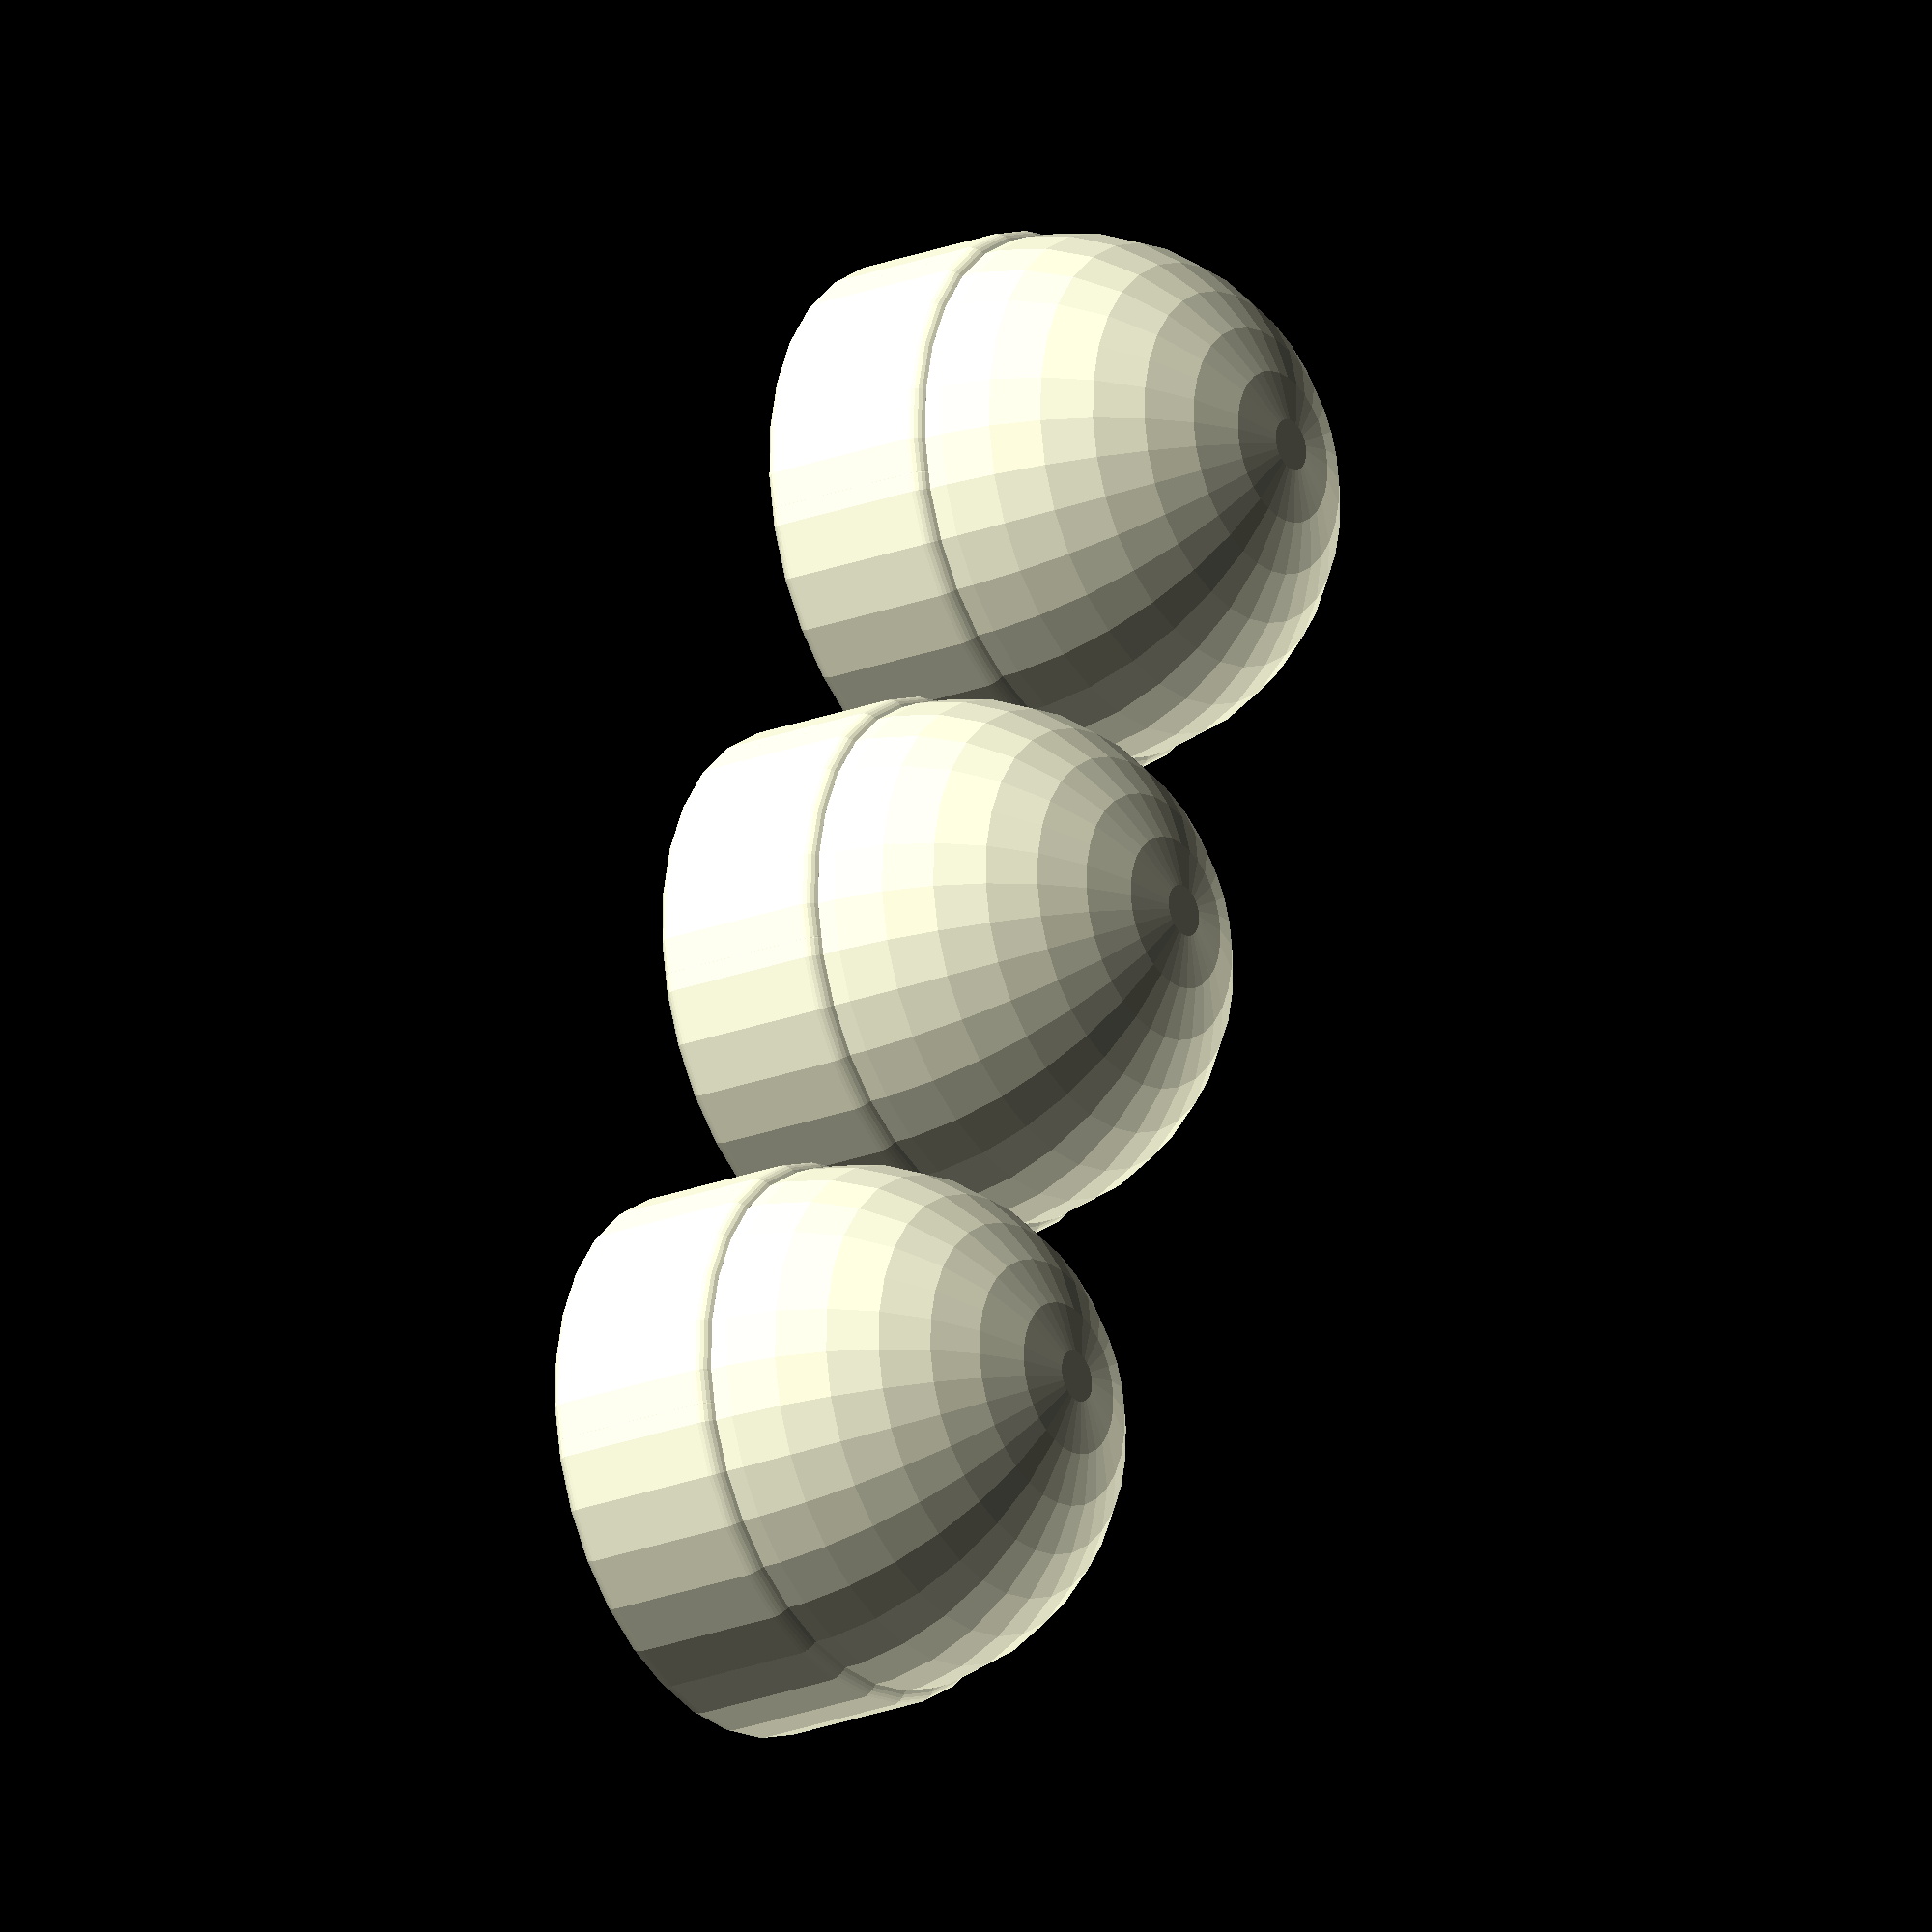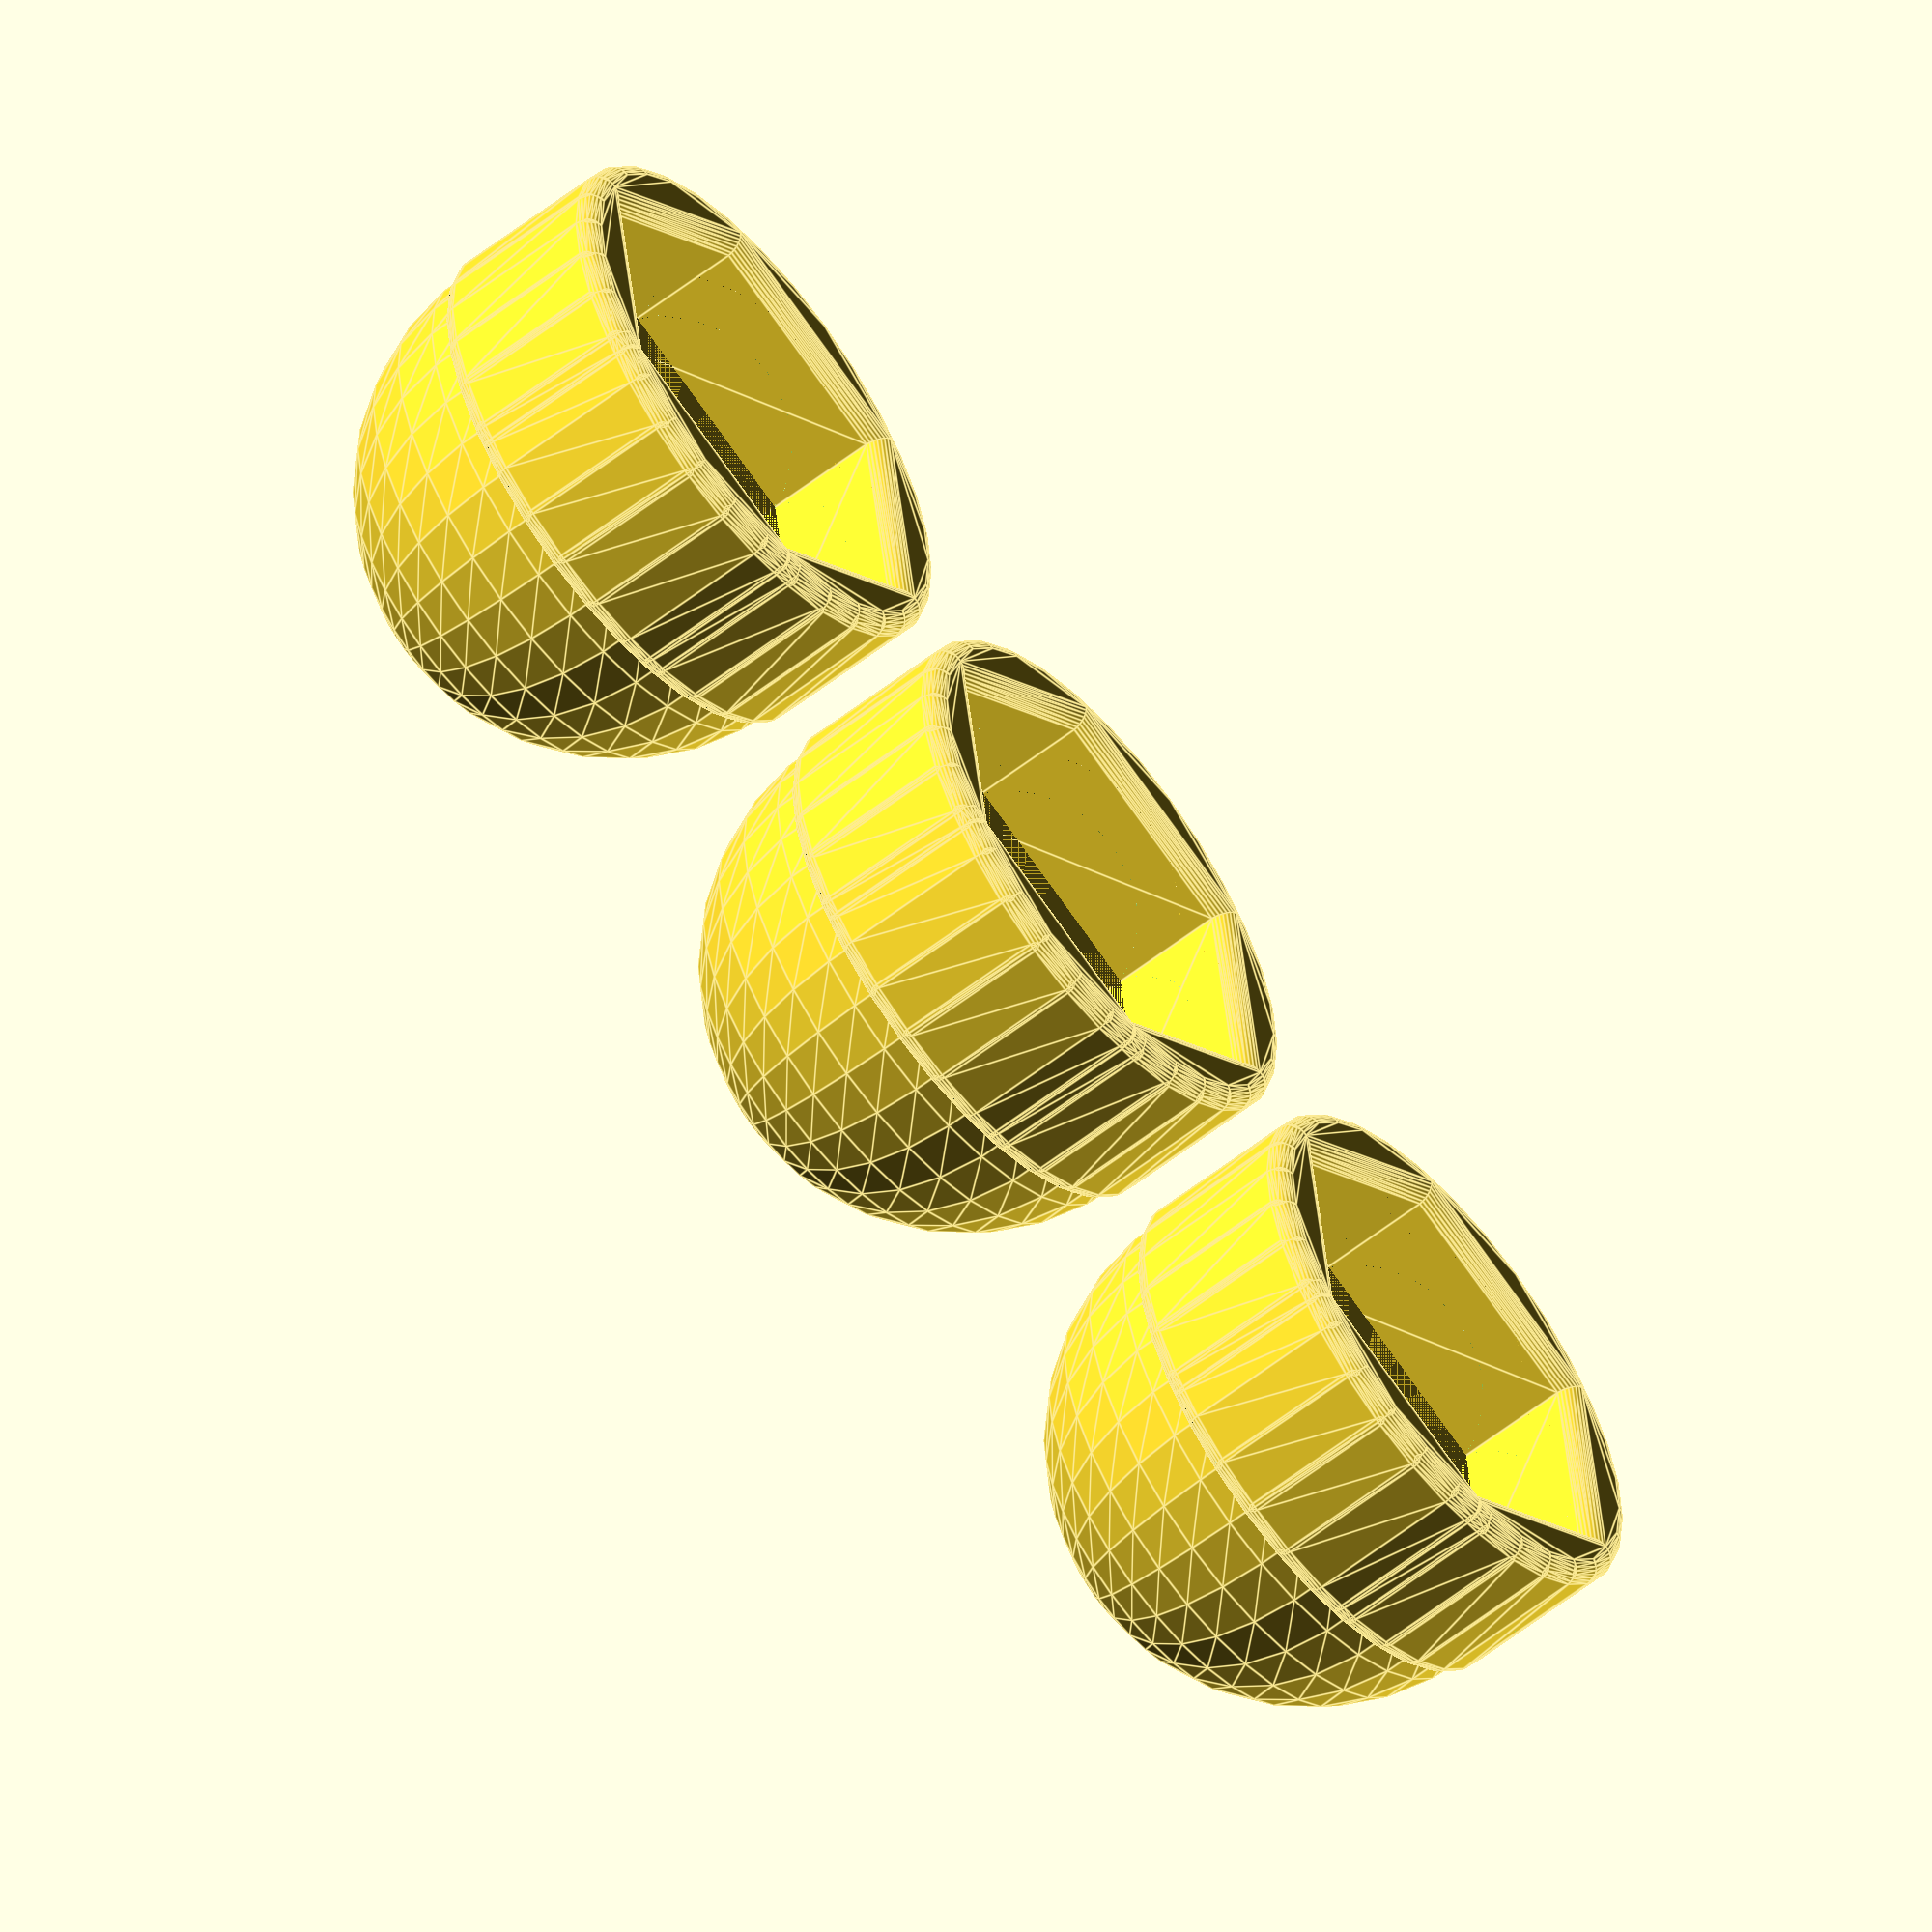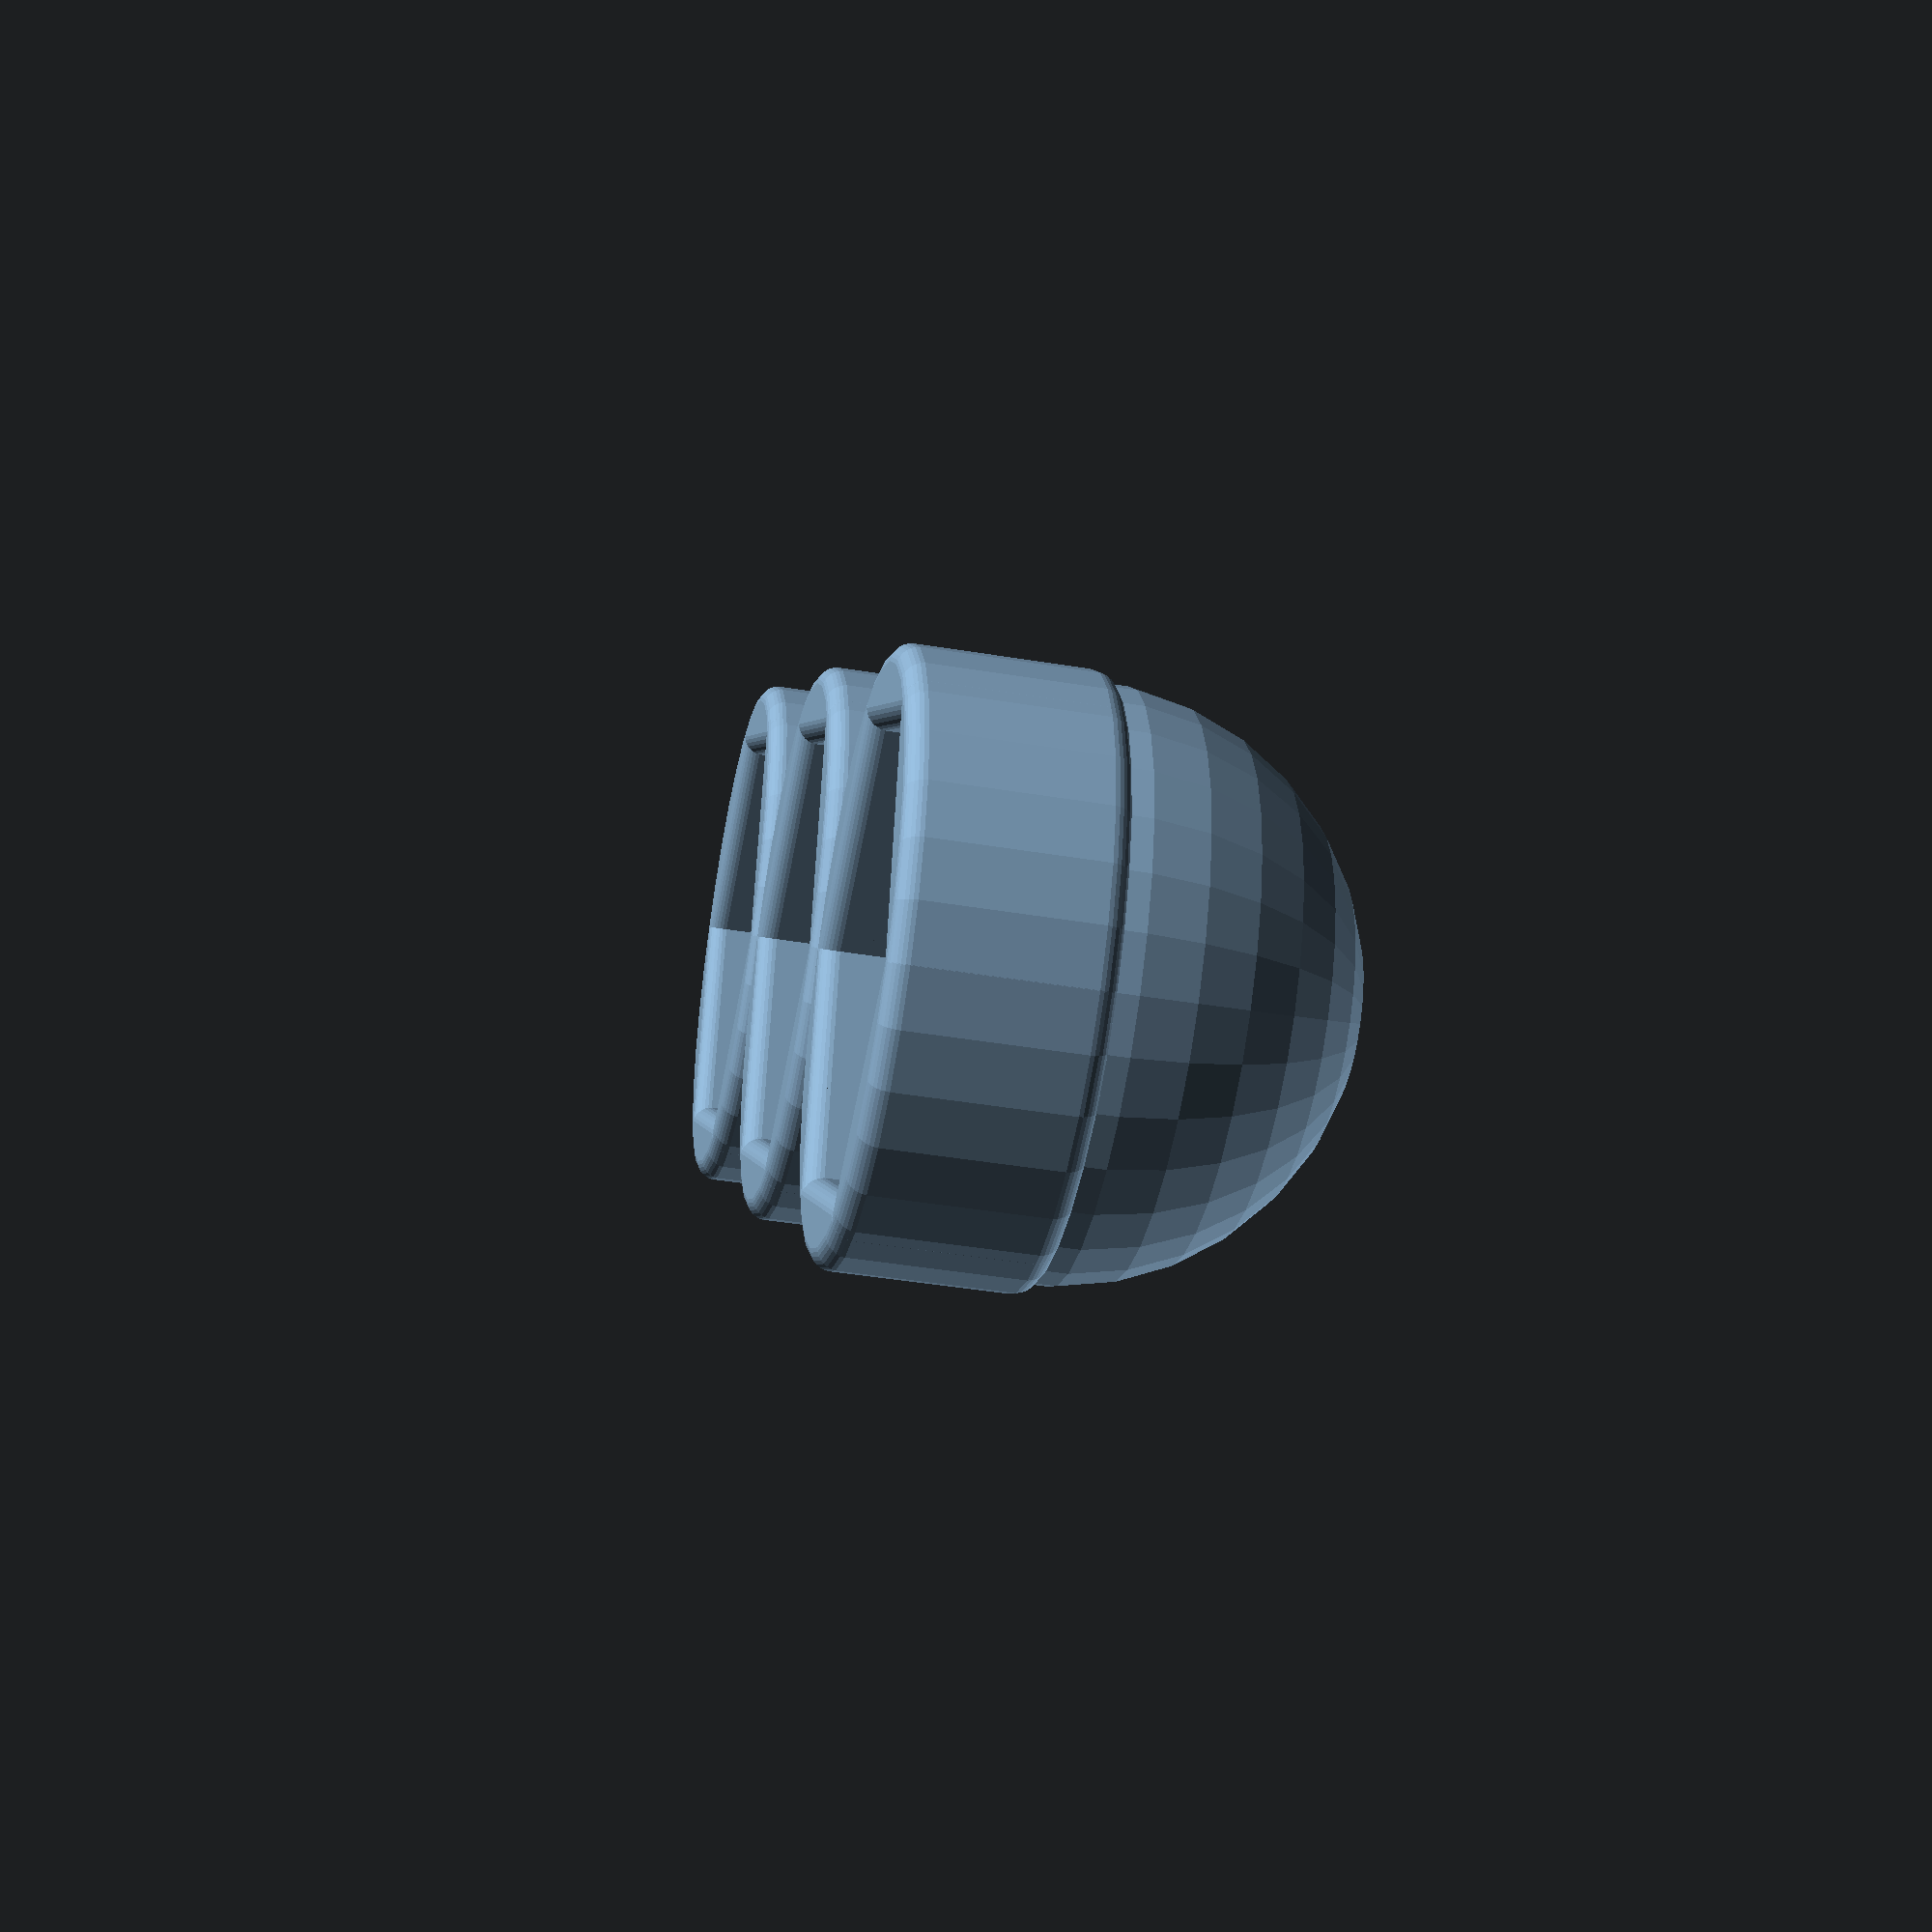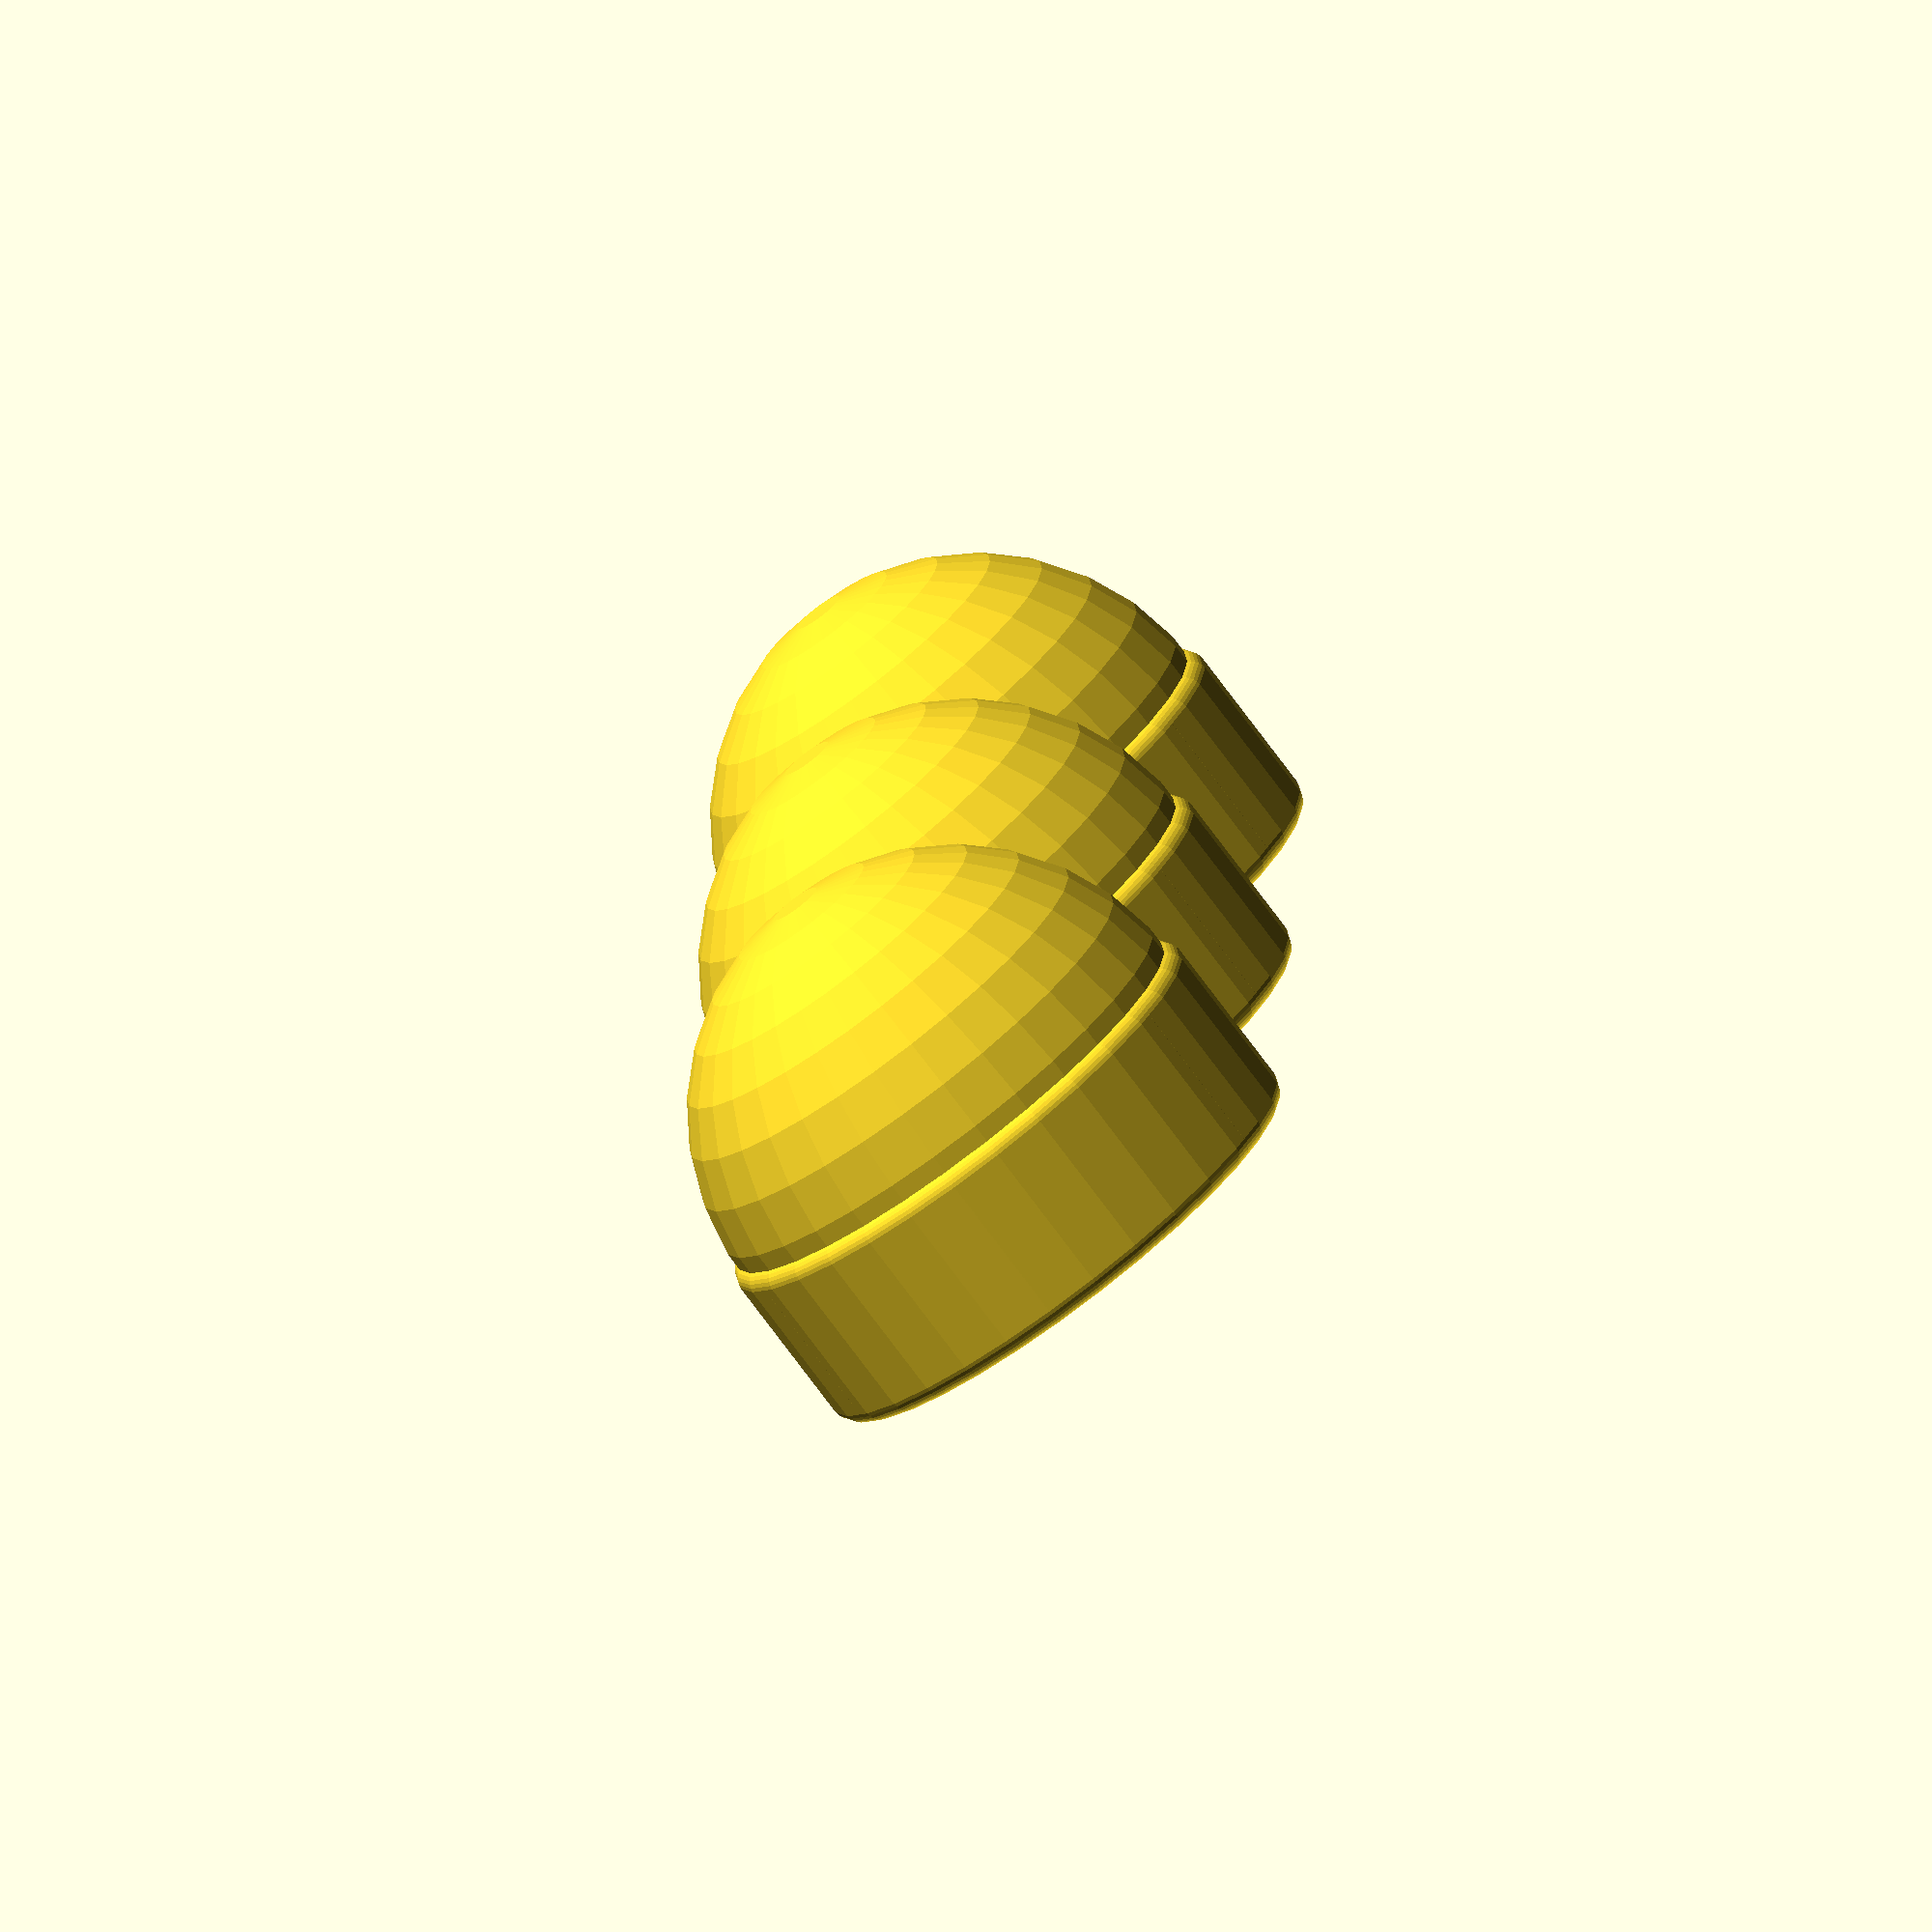
<openscad>
// Program:  M8_nut_cap.scad
//
// Function: OpenSCAD program to define a plastic cap for e.g.
//           M8, M10 and M13 bolt nuts for 3D print.
//
// Author:   Kjell Arne Rekaa (kjell.arne.rekaa@gmail.com)
// 
// Date:     2024-05-13
// ======================================================================

// Speed up rendering - low resolution only for preview: 
$fn = $preview ? 32 : 90; 

nut_size   = 8;              // Bolt size in millimeter

count      = 3;              // Number of caps
distance   = 1.32;           // Distance factor between caps
cup_factor = 1.50;           // Higher value: lower the cup dome
thickness  = 0.90;           // Dome thickness factor. Less is thinner.
dome_hight = 10.5;           // High: 6.5;  Low: 10.5
nut_hight  = nut_size/2.59;  // Hight for the nut/bolt head
friction   = 1.109;          //120; Friction factor. Higher: less friction
cyl_thick  = 1.28;           // Cylinder thickness: 1.28 > 1.30
nut_s = nut_size * friction; // Will give right friction
cup_r = nut_size/cup_factor; // cup/dome radius
extra = 1;                   // Extra hight on the cup to cover long bolts

// hexagon carving to fit on a nut or bolt head
module m_nut(size, height=nut_hight){
    cylinder(h=height, d=size/cos(180/6),center=true, $fn=6);
}

// Produce "count" number of equal caps:
for (i = [1:1:count]) {
  translate([i*distance*nut_s,0,0]) { 
  
    // minkowski-rounding of the edges:
    minkowski() {
        difference(){
            cylinder(h=nut_hight, d=nut_size*cyl_thick, 
            center=true);
            m_nut(nut_s, nut_hight);
        }
       // minkowski rounding factor:
       sphere (nut_size/20);
    }
    
    // Make the spheric half dome cover:
    translate([0,0,nut_size/dome_hight+extra]) { 
        difference () {
            sphere(cup_r);
            sphere(cup_r*thickness);
            
            //Remove bottom half of the «marble»:
            translate([0,0,-cup_r]) {
               cube(cup_r*2, center=true);
            }
        }
    }
    translate([0,0,nut_size/dome_hight]) { 
        difference() {
            cylinder(h=extra, d=cup_r*2);
            cylinder(h=extra, d=cup_r*2*thickness);
        }
    }
  }
}
</openscad>
<views>
elev=201.2 azim=288.4 roll=234.8 proj=o view=solid
elev=237.7 azim=158.6 roll=50.9 proj=o view=edges
elev=43.3 azim=315.8 roll=258.9 proj=p view=solid
elev=76.5 azim=271.4 roll=36.7 proj=o view=solid
</views>
